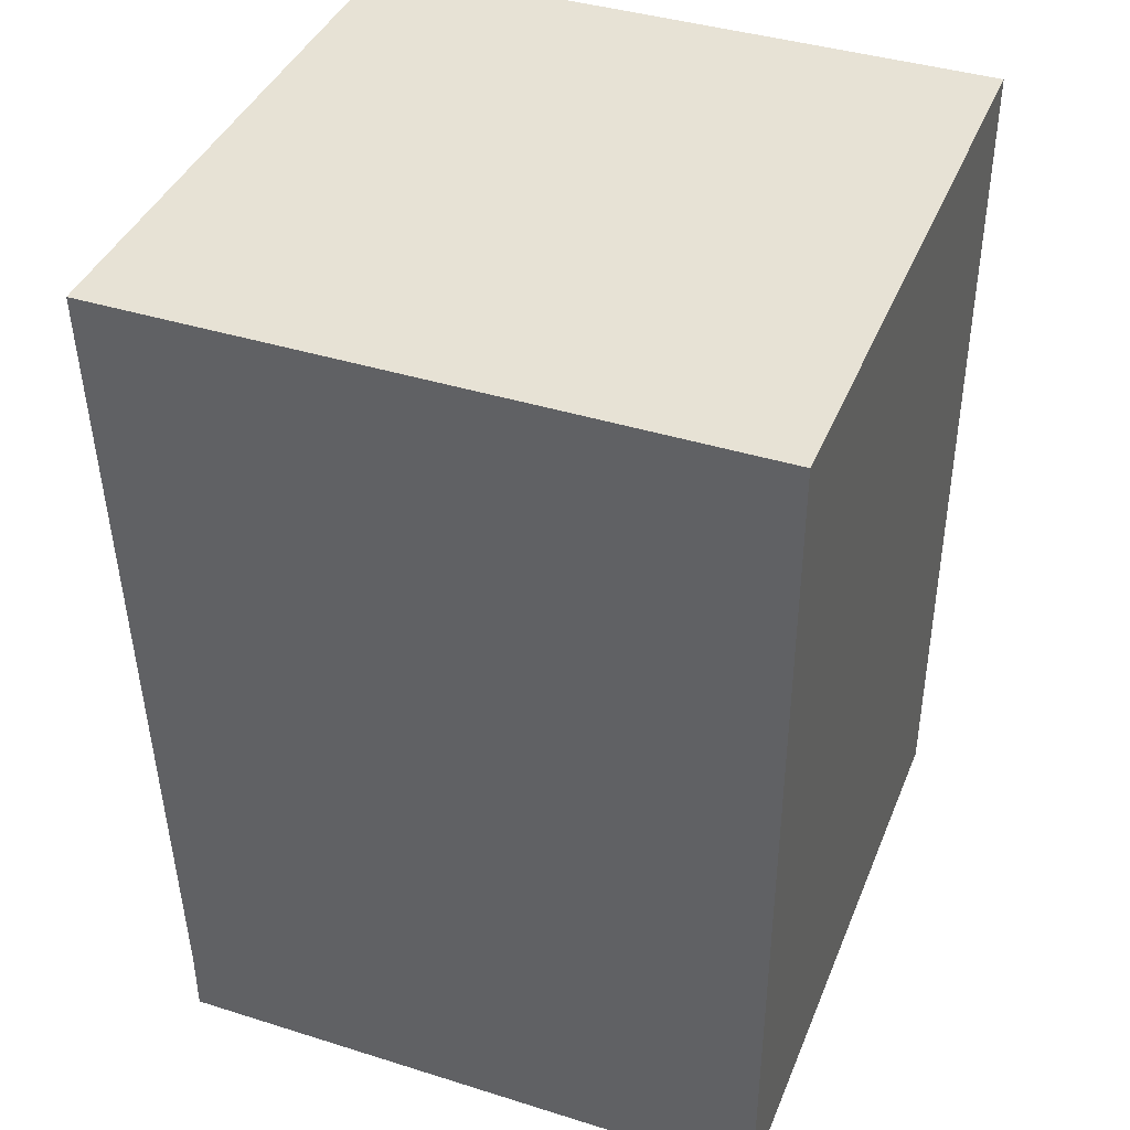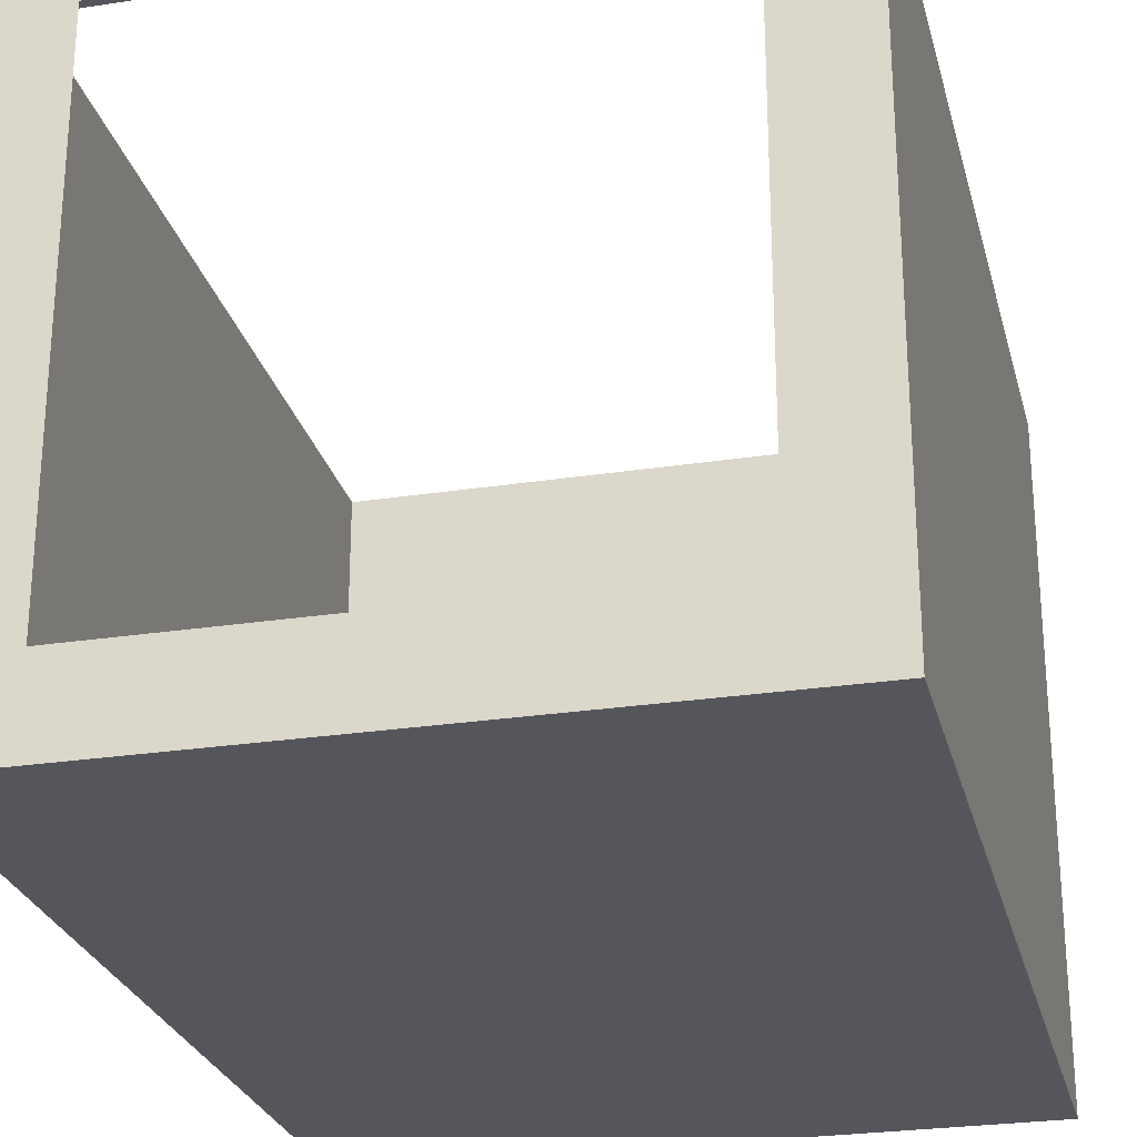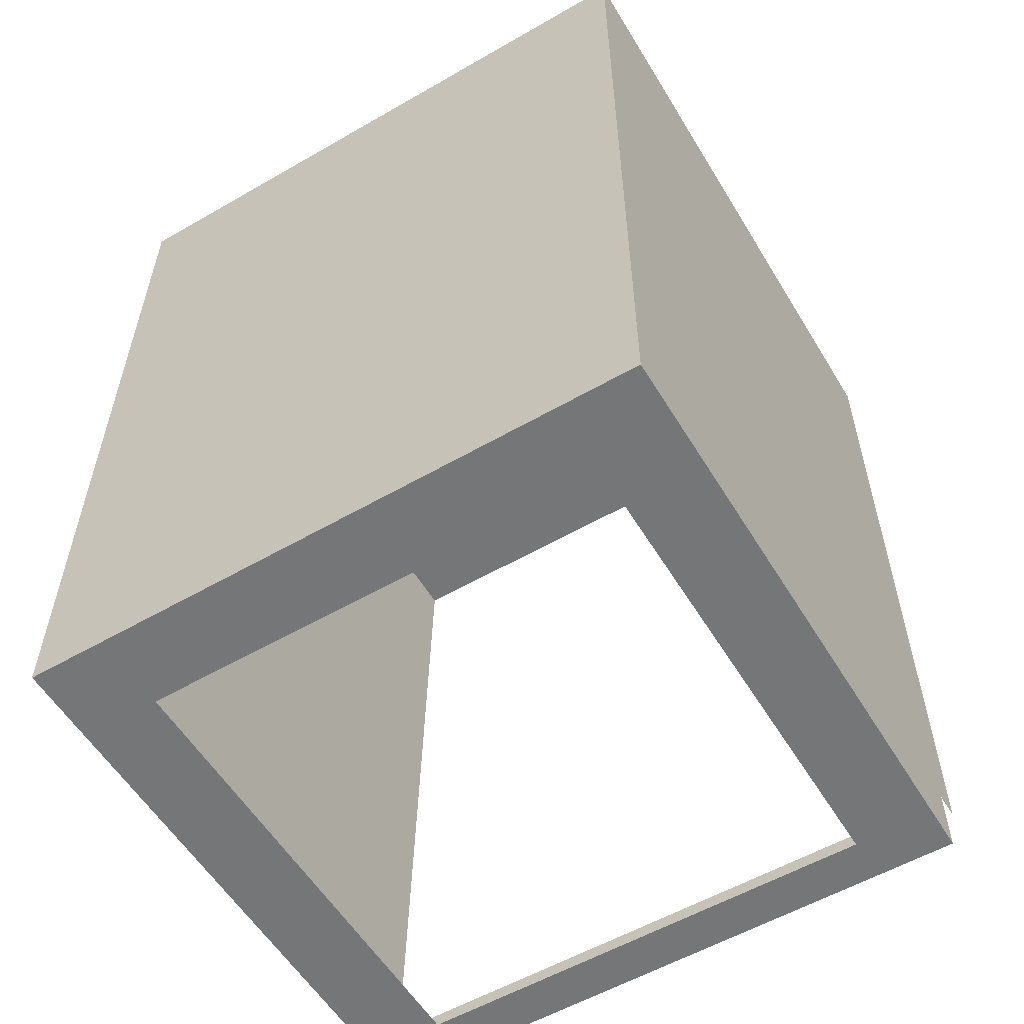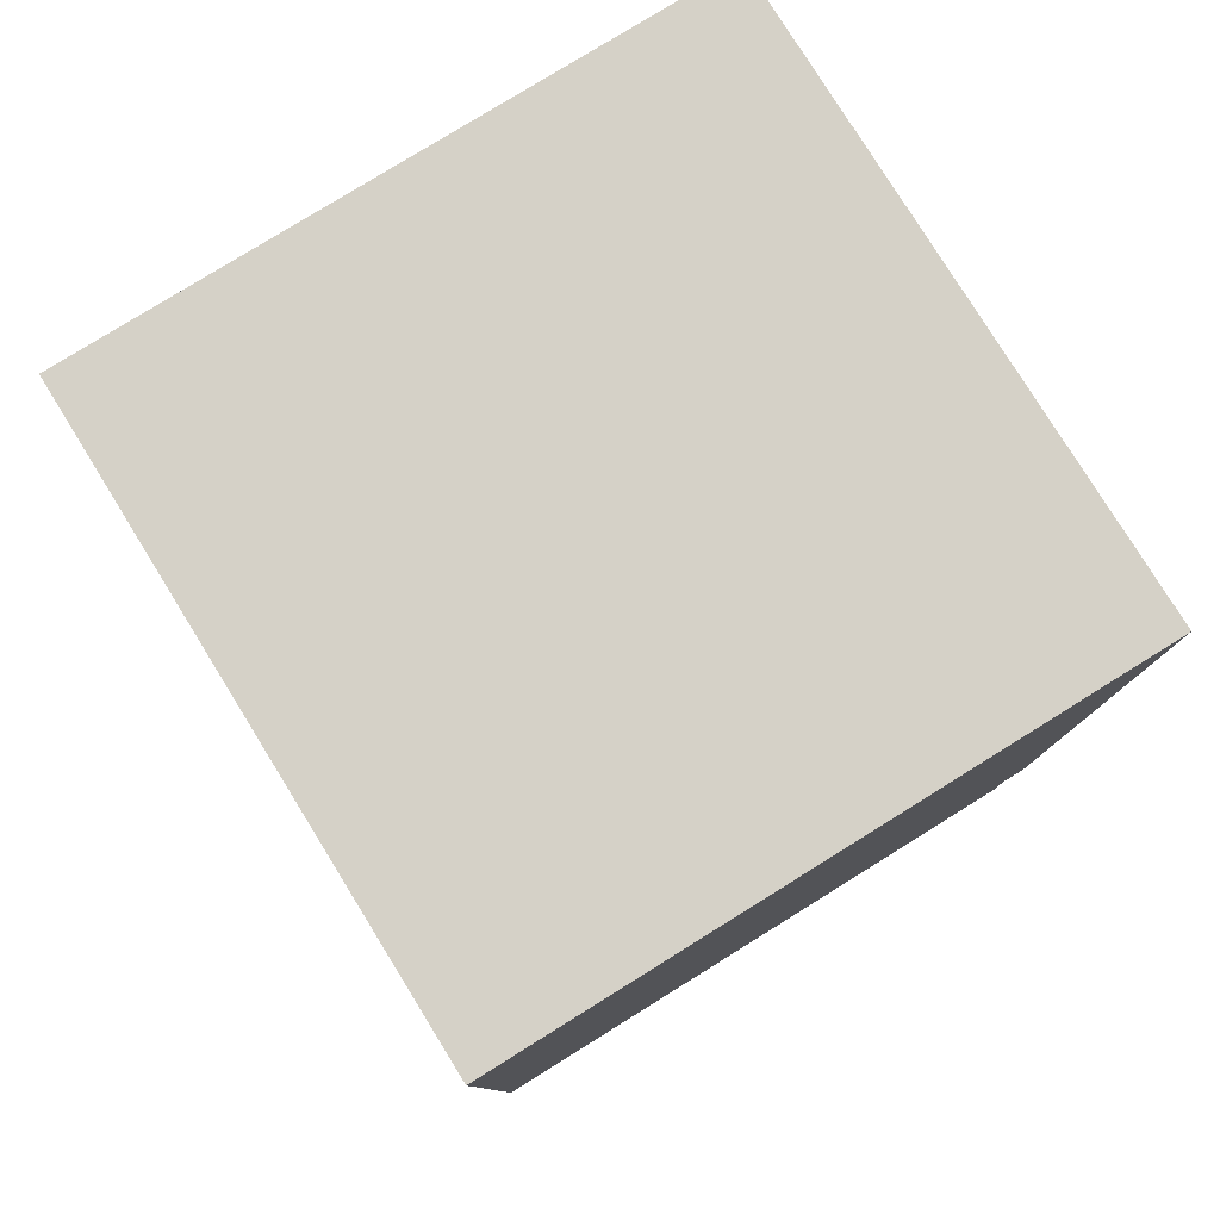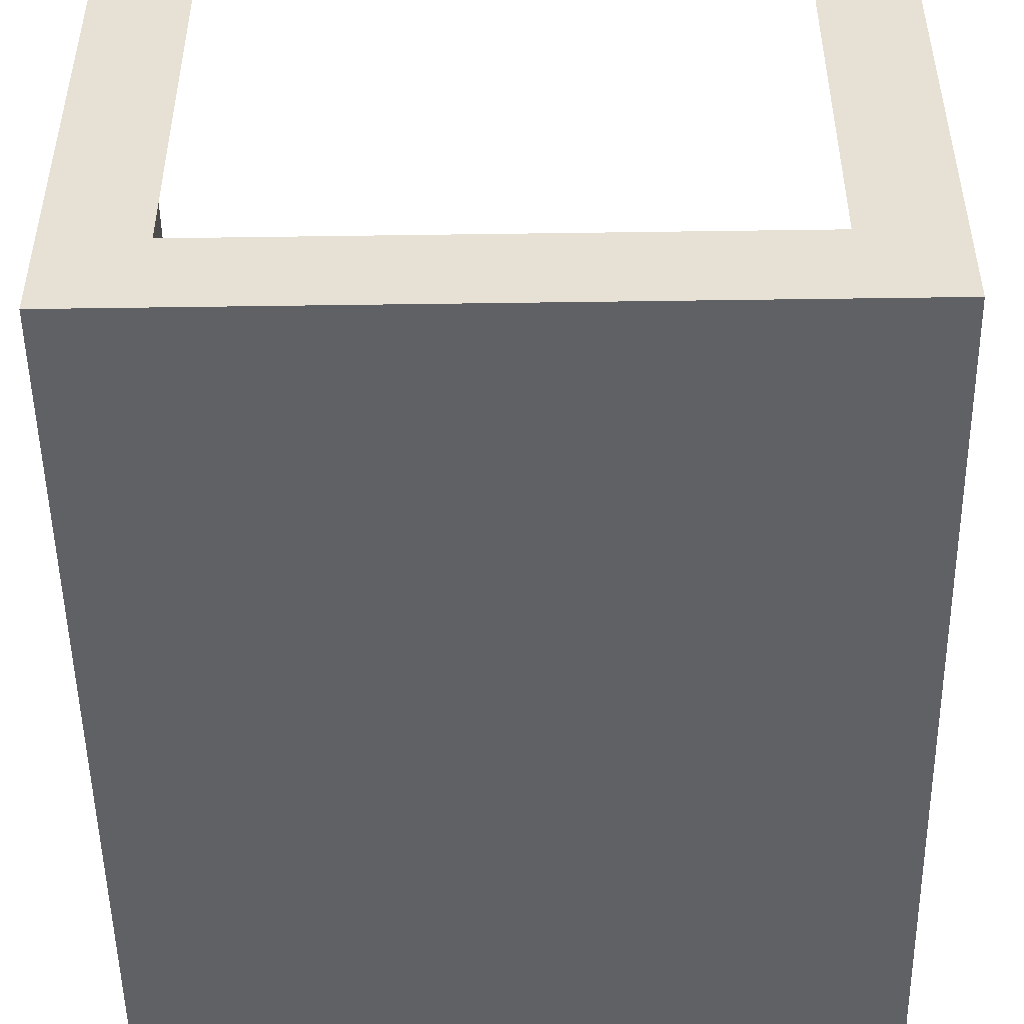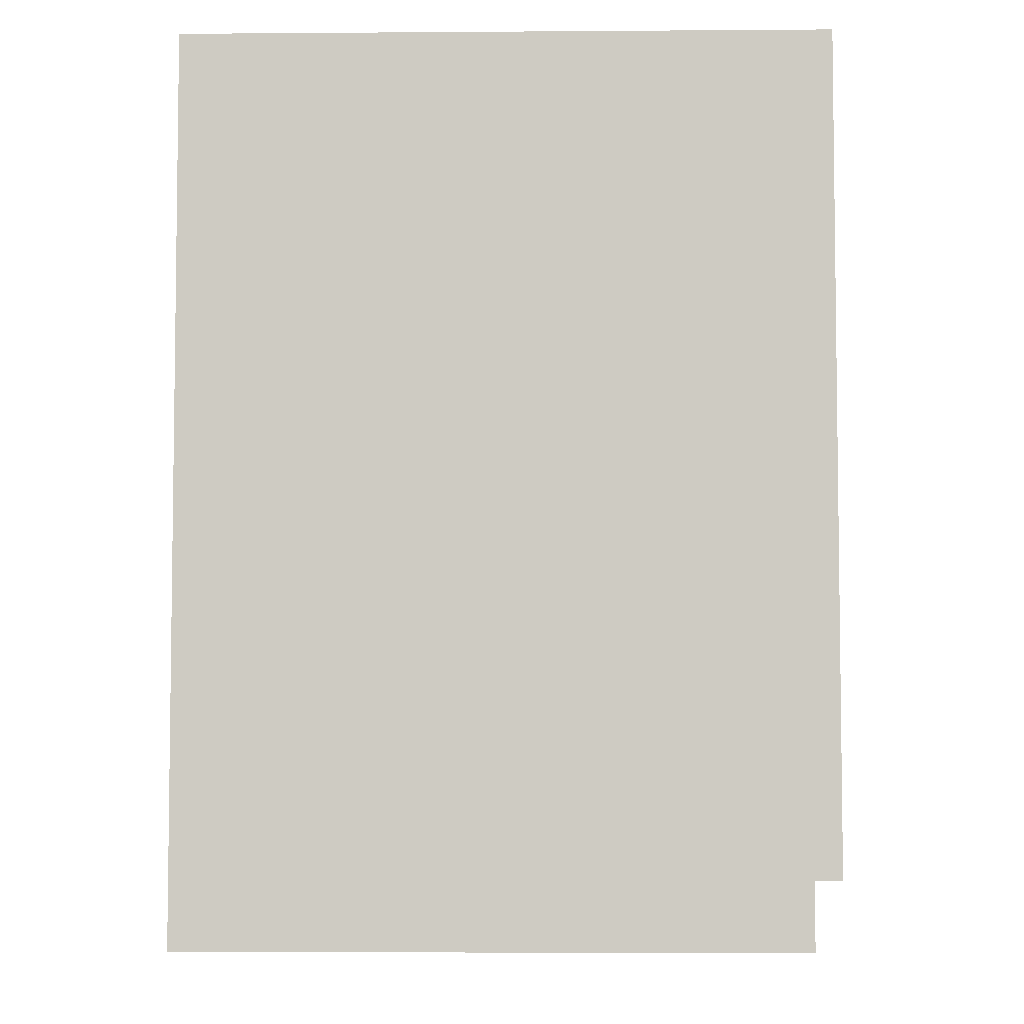
<metadata>
{"format":"obj","ext":"obj","renderer":"f3d","projection":"perspective","resolution":1024,"background":"white","views":[{"elev":40.4,"azim":111.0,"up":"+Y"},{"elev":-26.3,"azim":13.6,"up":"+Z"},{"elev":-56.8,"azim":-149.0,"up":"+Y"},{"elev":79.3,"azim":-121.8,"up":"+Y"},{"elev":-50.2,"azim":0.9,"up":"+Z"},{"elev":-4.9,"azim":-88.7,"up":"+Y"}]}
</metadata>
<code>
v -0.3741 -0.7444 -0.3913
v 0.3873 -0.7444 0.3915
v -0.3741 -0.7444 0.3915
v 0.3873 -0.7444 -0.3913
v -0.5027 -0.7444 0.4666
v 0.516 -0.7444 -0.52
v 0.516 -0.7444 0.4666
v -0.5027 -0.7444 -0.52
v 0.516 -0.6359 0.4666
v -0.5027 -0.6359 -0.52
v -0.5027 -0.6359 0.4666
v 0.516 -0.6359 -0.52
v -0.5027 -0.6359 0.5095
v -0.5027 0.6875 -0.52
v 0.516 0.6875 -0.52
v 0.516 0.6875 0.5095
v -0.5027 0.6875 0.5095
f 10 6 8
f 6 10 12
f 11 14 10
f 12 10 14
f 15 9 12
f 13 14 11
f 12 14 15
f 16 9 15
f 14 13 17
f 14 16 15
f 16 14 17
f 1 5 3
f 4 6 1
f 2 6 4
f 2 3 7
f 7 3 5
f 5 1 8
f 6 8 1
f 6 2 7
f 7 5 9
f 8 10 5
f 8 6 10
f 7 9 6
f 11 9 5
f 11 5 10
f 12 10 6
f 12 6 9
f 10 14 11
f 14 10 12
f 12 9 15
f 11 14 13
f 15 14 12
f 15 9 16
f 17 13 14
f 15 16 14
f 17 14 16
f 9 5 7
f 5 9 11
f 3 5 1
f 1 6 4
f 4 6 2
f 7 3 2
f 5 3 7
f 8 1 5
f 1 8 6
f 7 2 6
f 5 10 8
f 6 9 7
f 10 5 11
f 9 6 12

</code>
